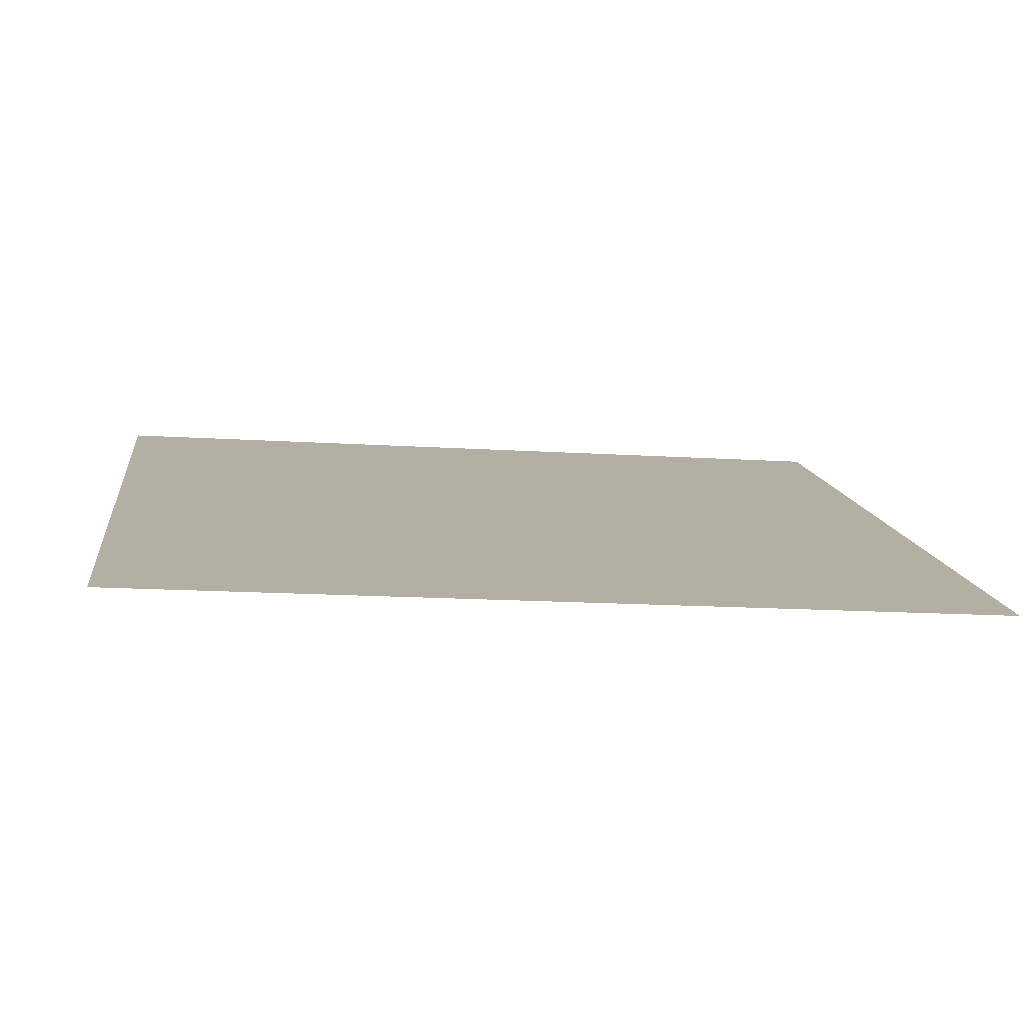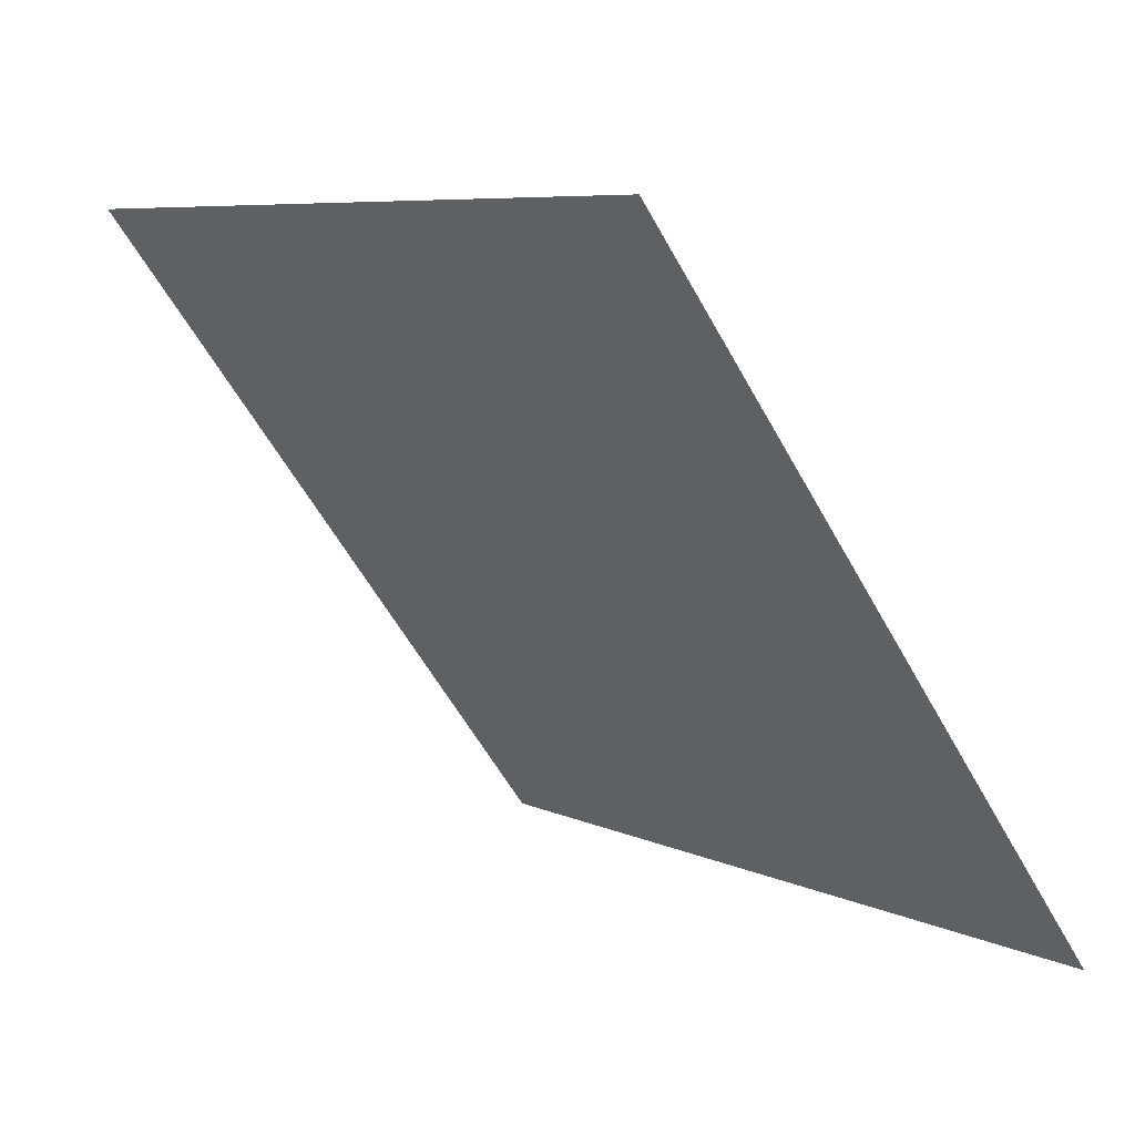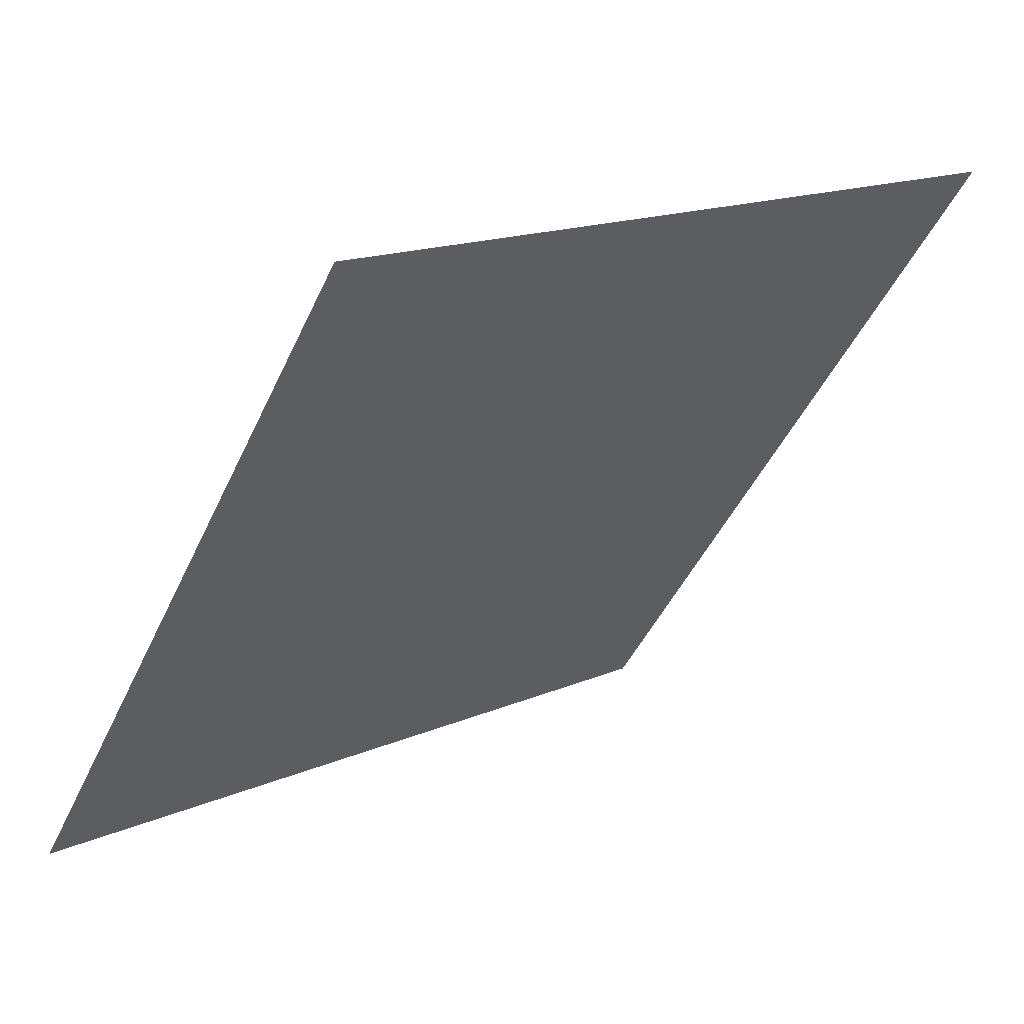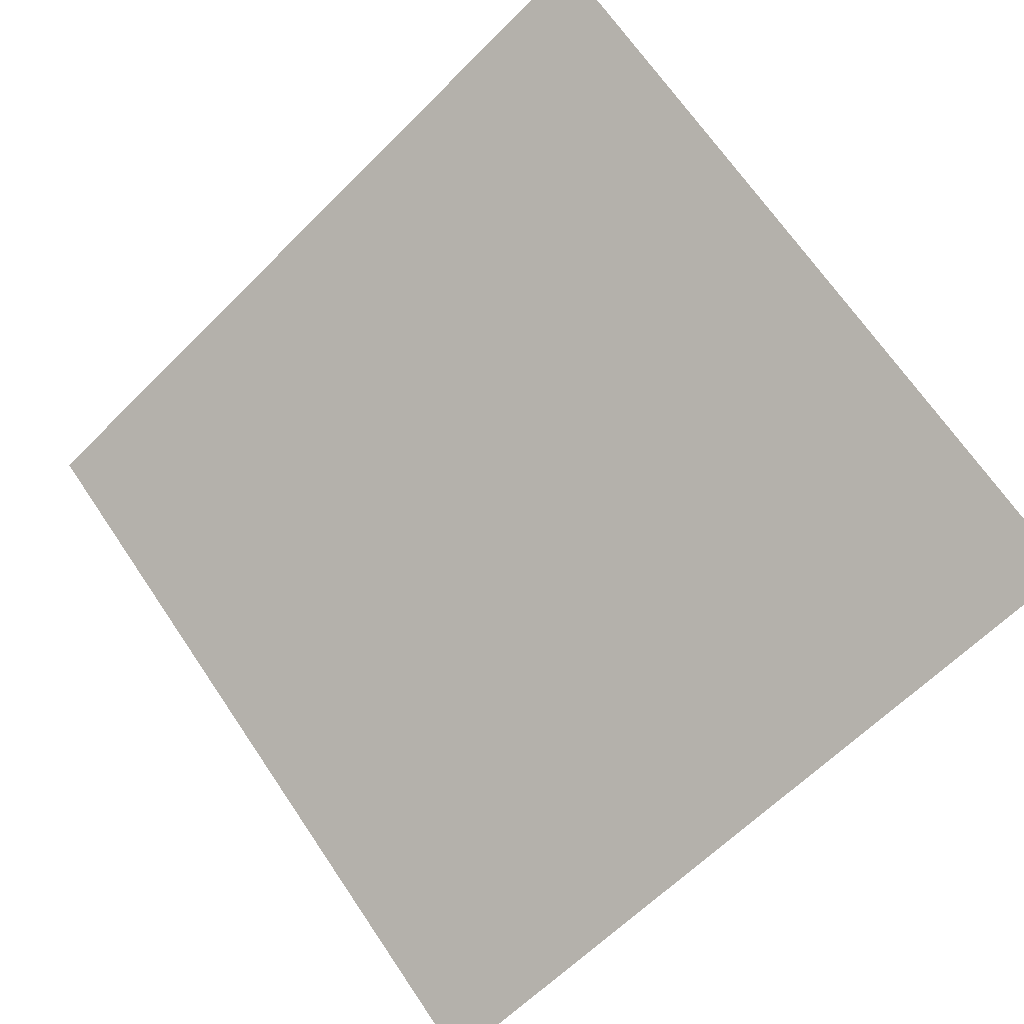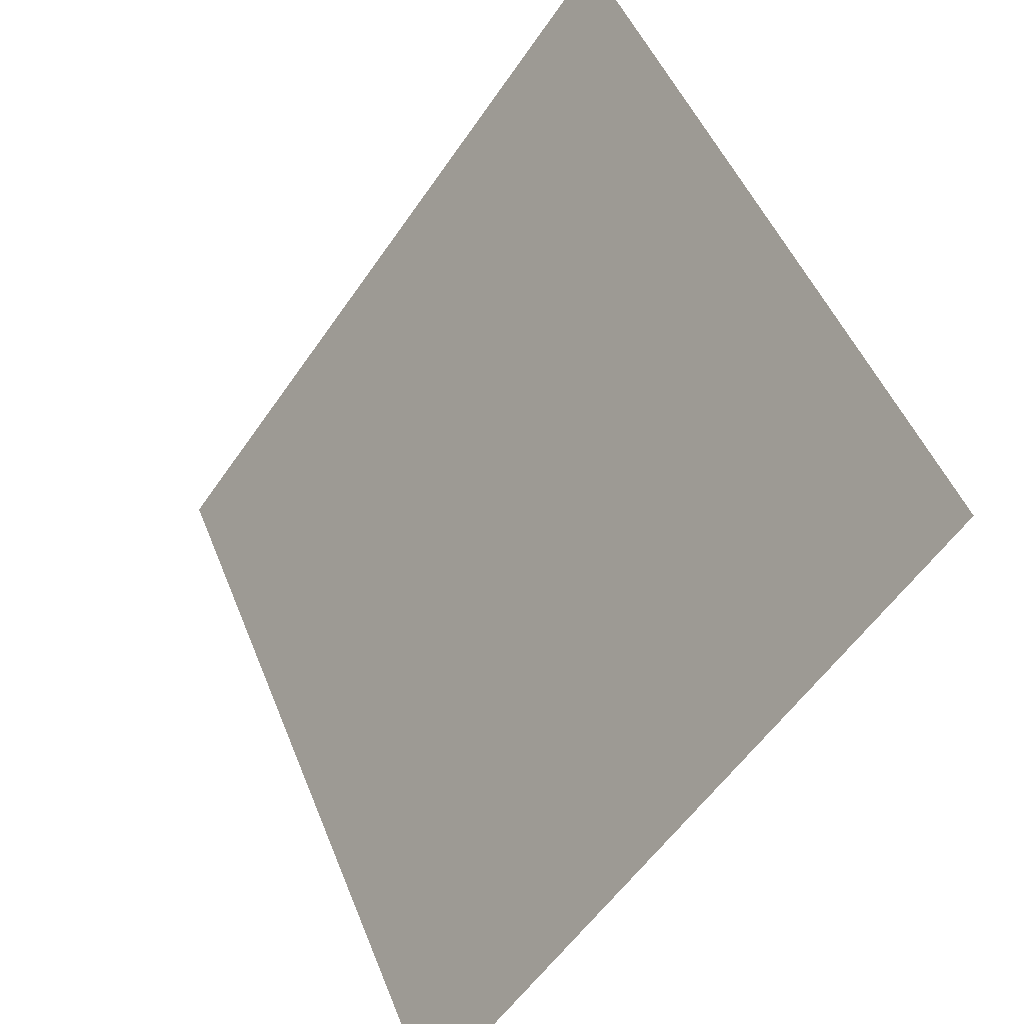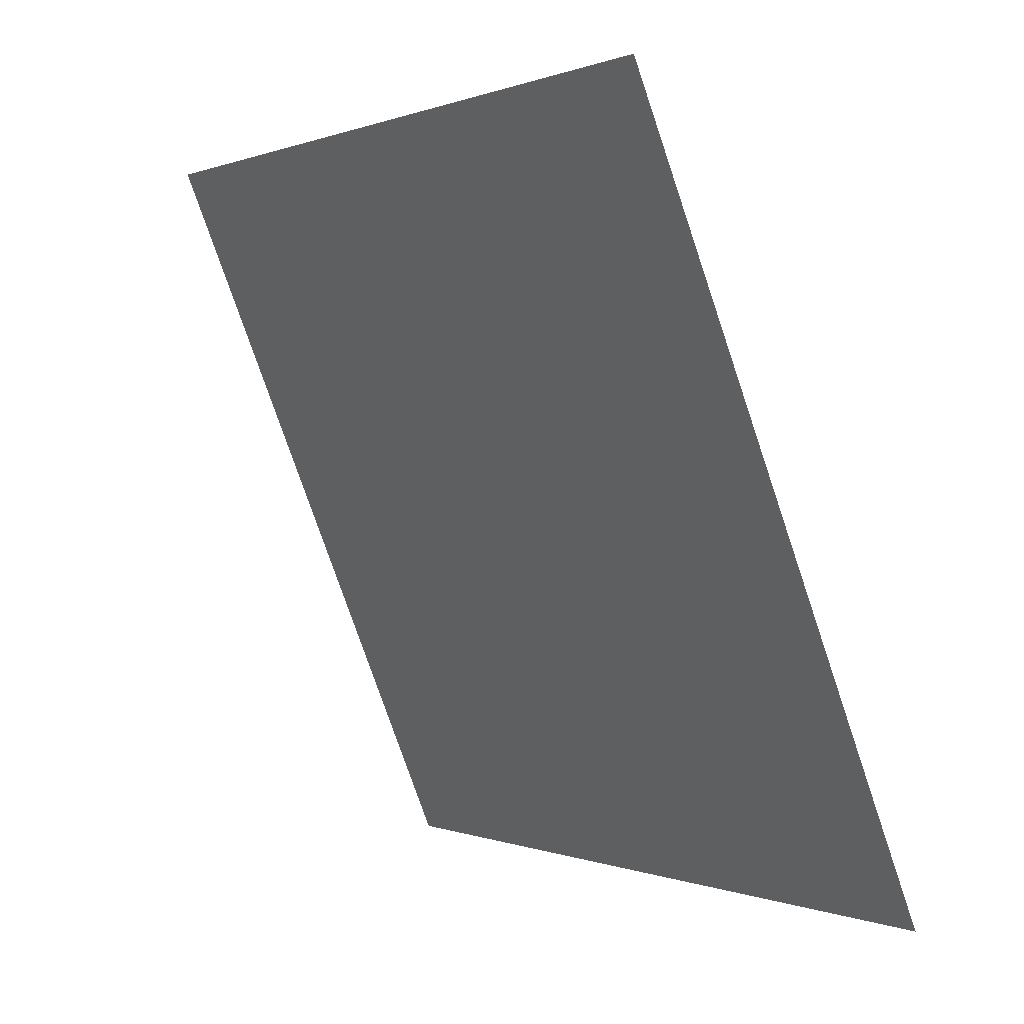
<metadata>
{"format":"obj","ext":"obj","renderer":"f3d","projection":"perspective","resolution":1024,"background":"white","views":[{"elev":-26.0,"azim":173.0,"up":"+Y"},{"elev":7.9,"azim":-128.5,"up":"+Z"},{"elev":15.0,"azim":136.2,"up":"+Z"},{"elev":-65.3,"azim":45.8,"up":"+Y"},{"elev":48.1,"azim":67.5,"up":"+Z"},{"elev":-76.1,"azim":-72.6,"up":"+Z"}]}
</metadata>
<code>
v -0.1915 0.9596 0.7349
v -0.1981 0.9598 0.735
v -0.198 0.9637 0.7402
v -0.1914 0.9635 0.7402
f 4 3 2 1

</code>
